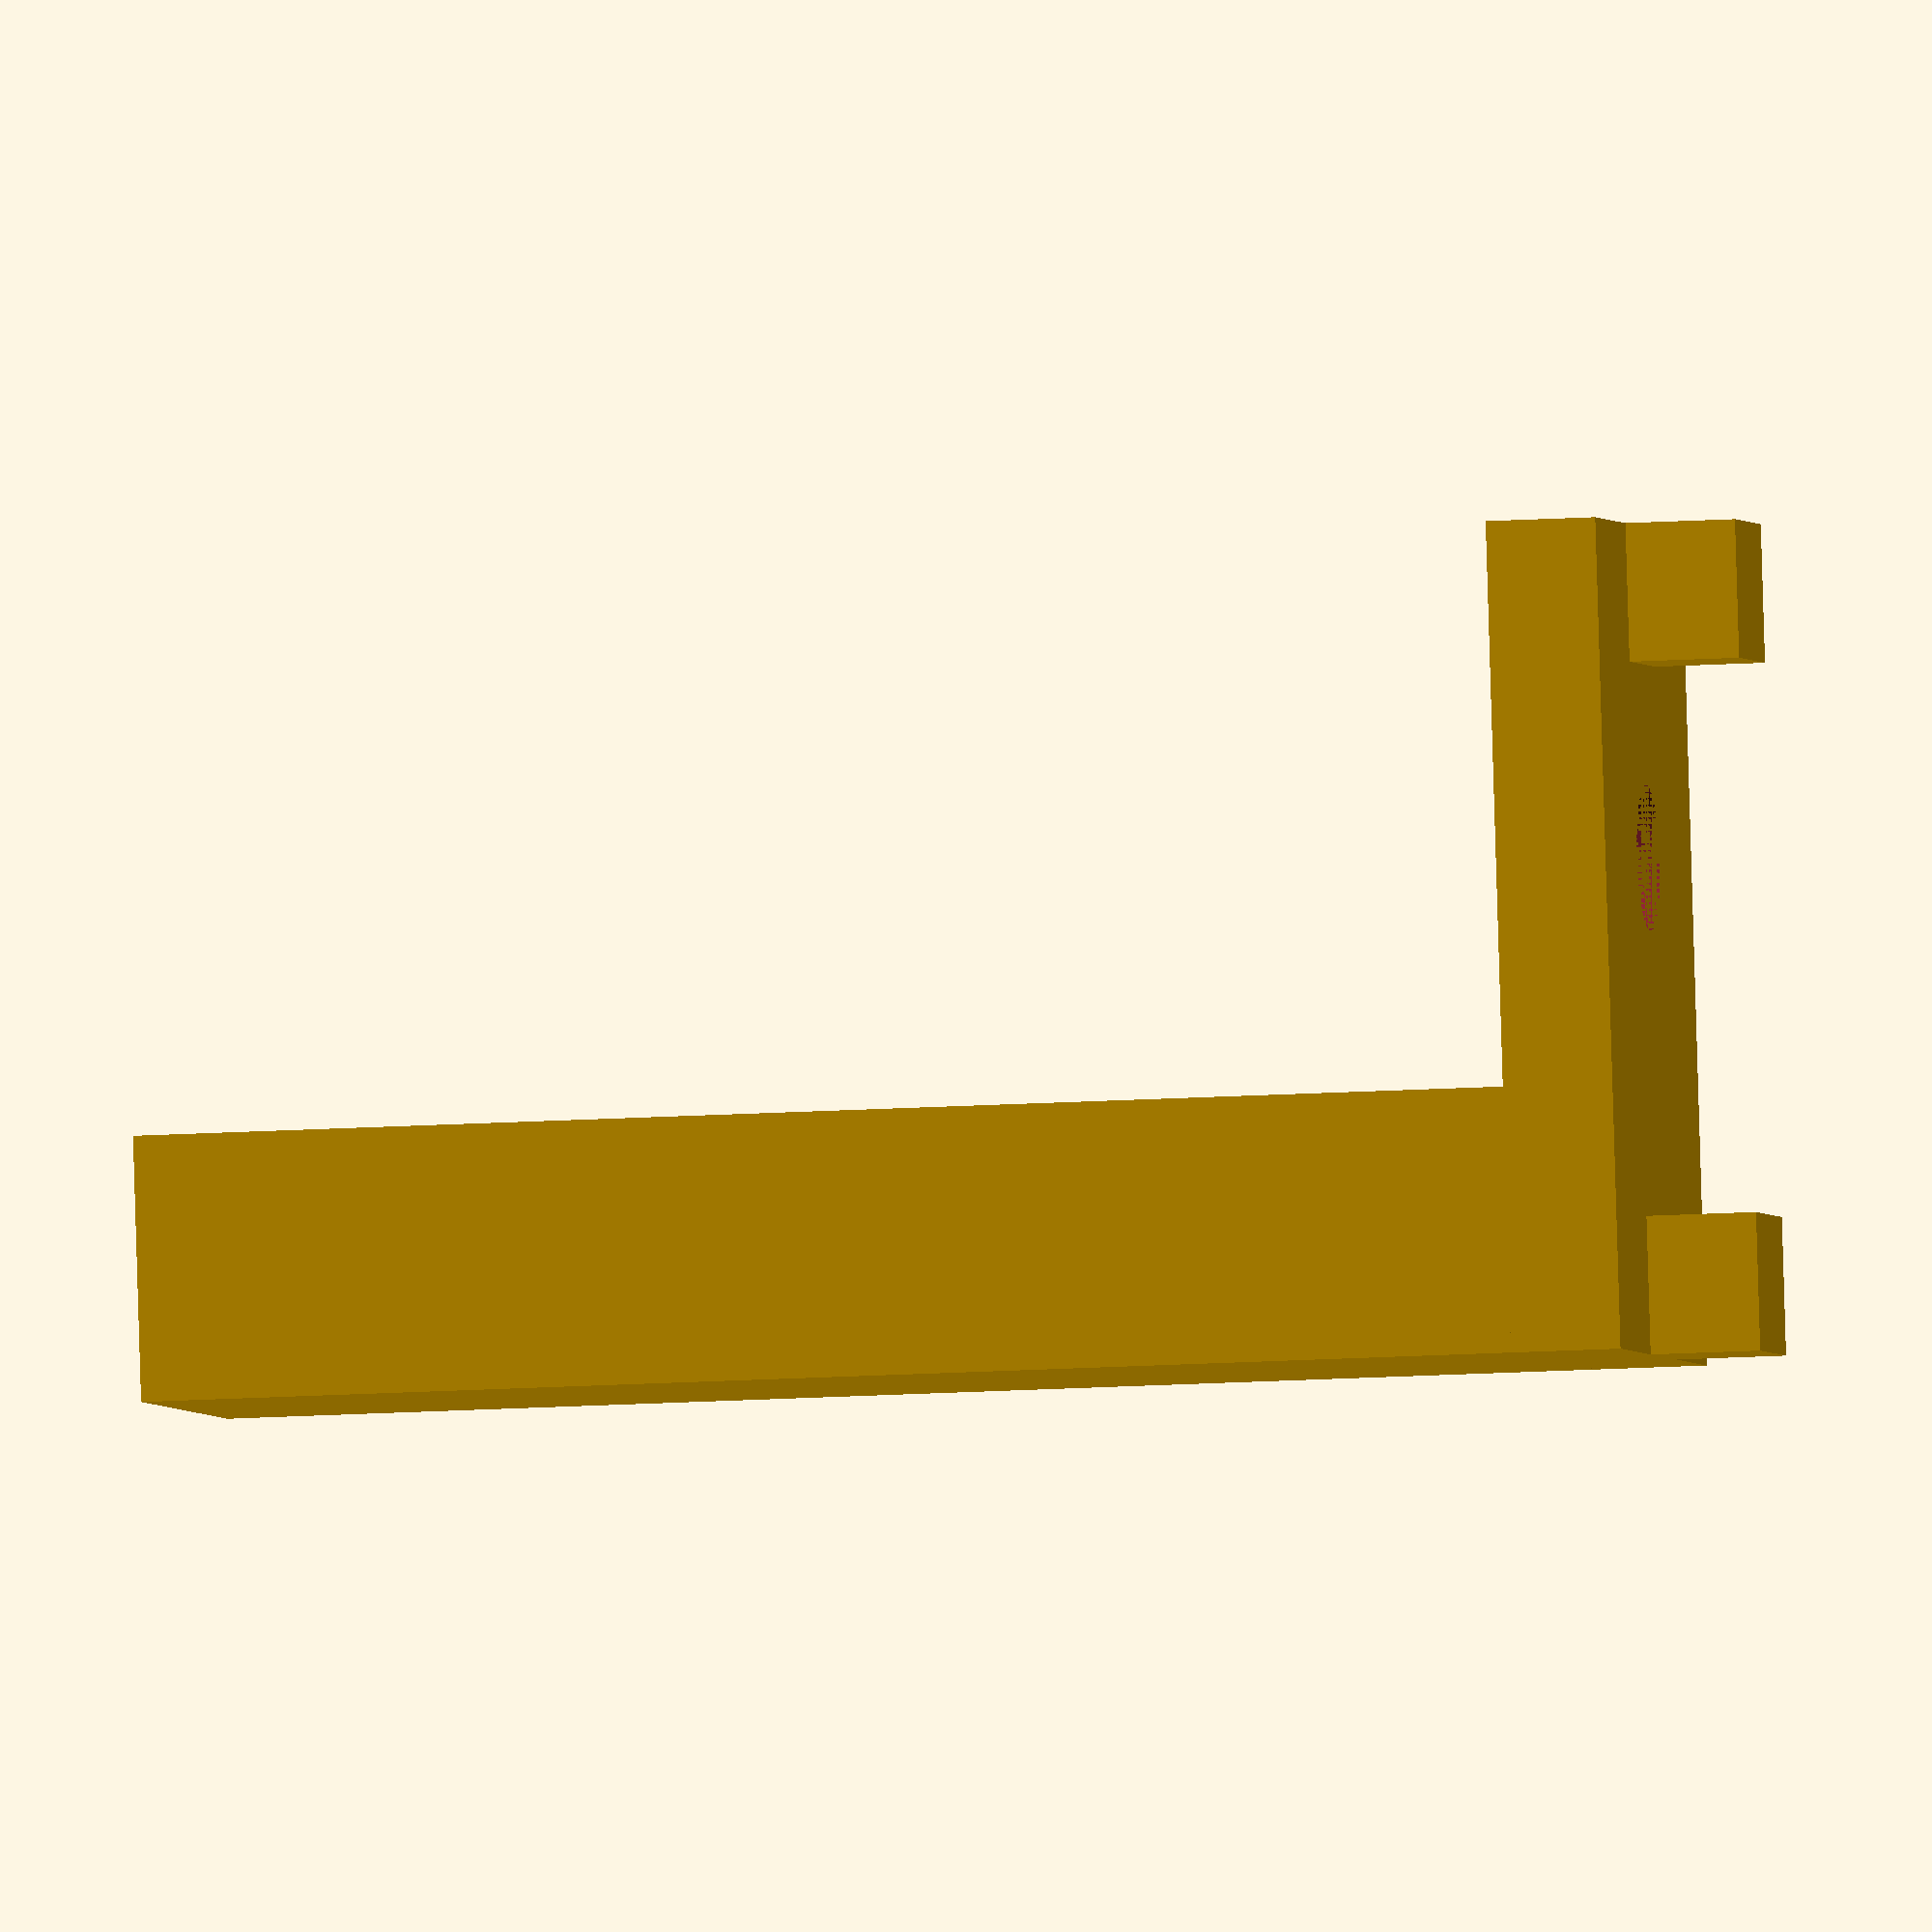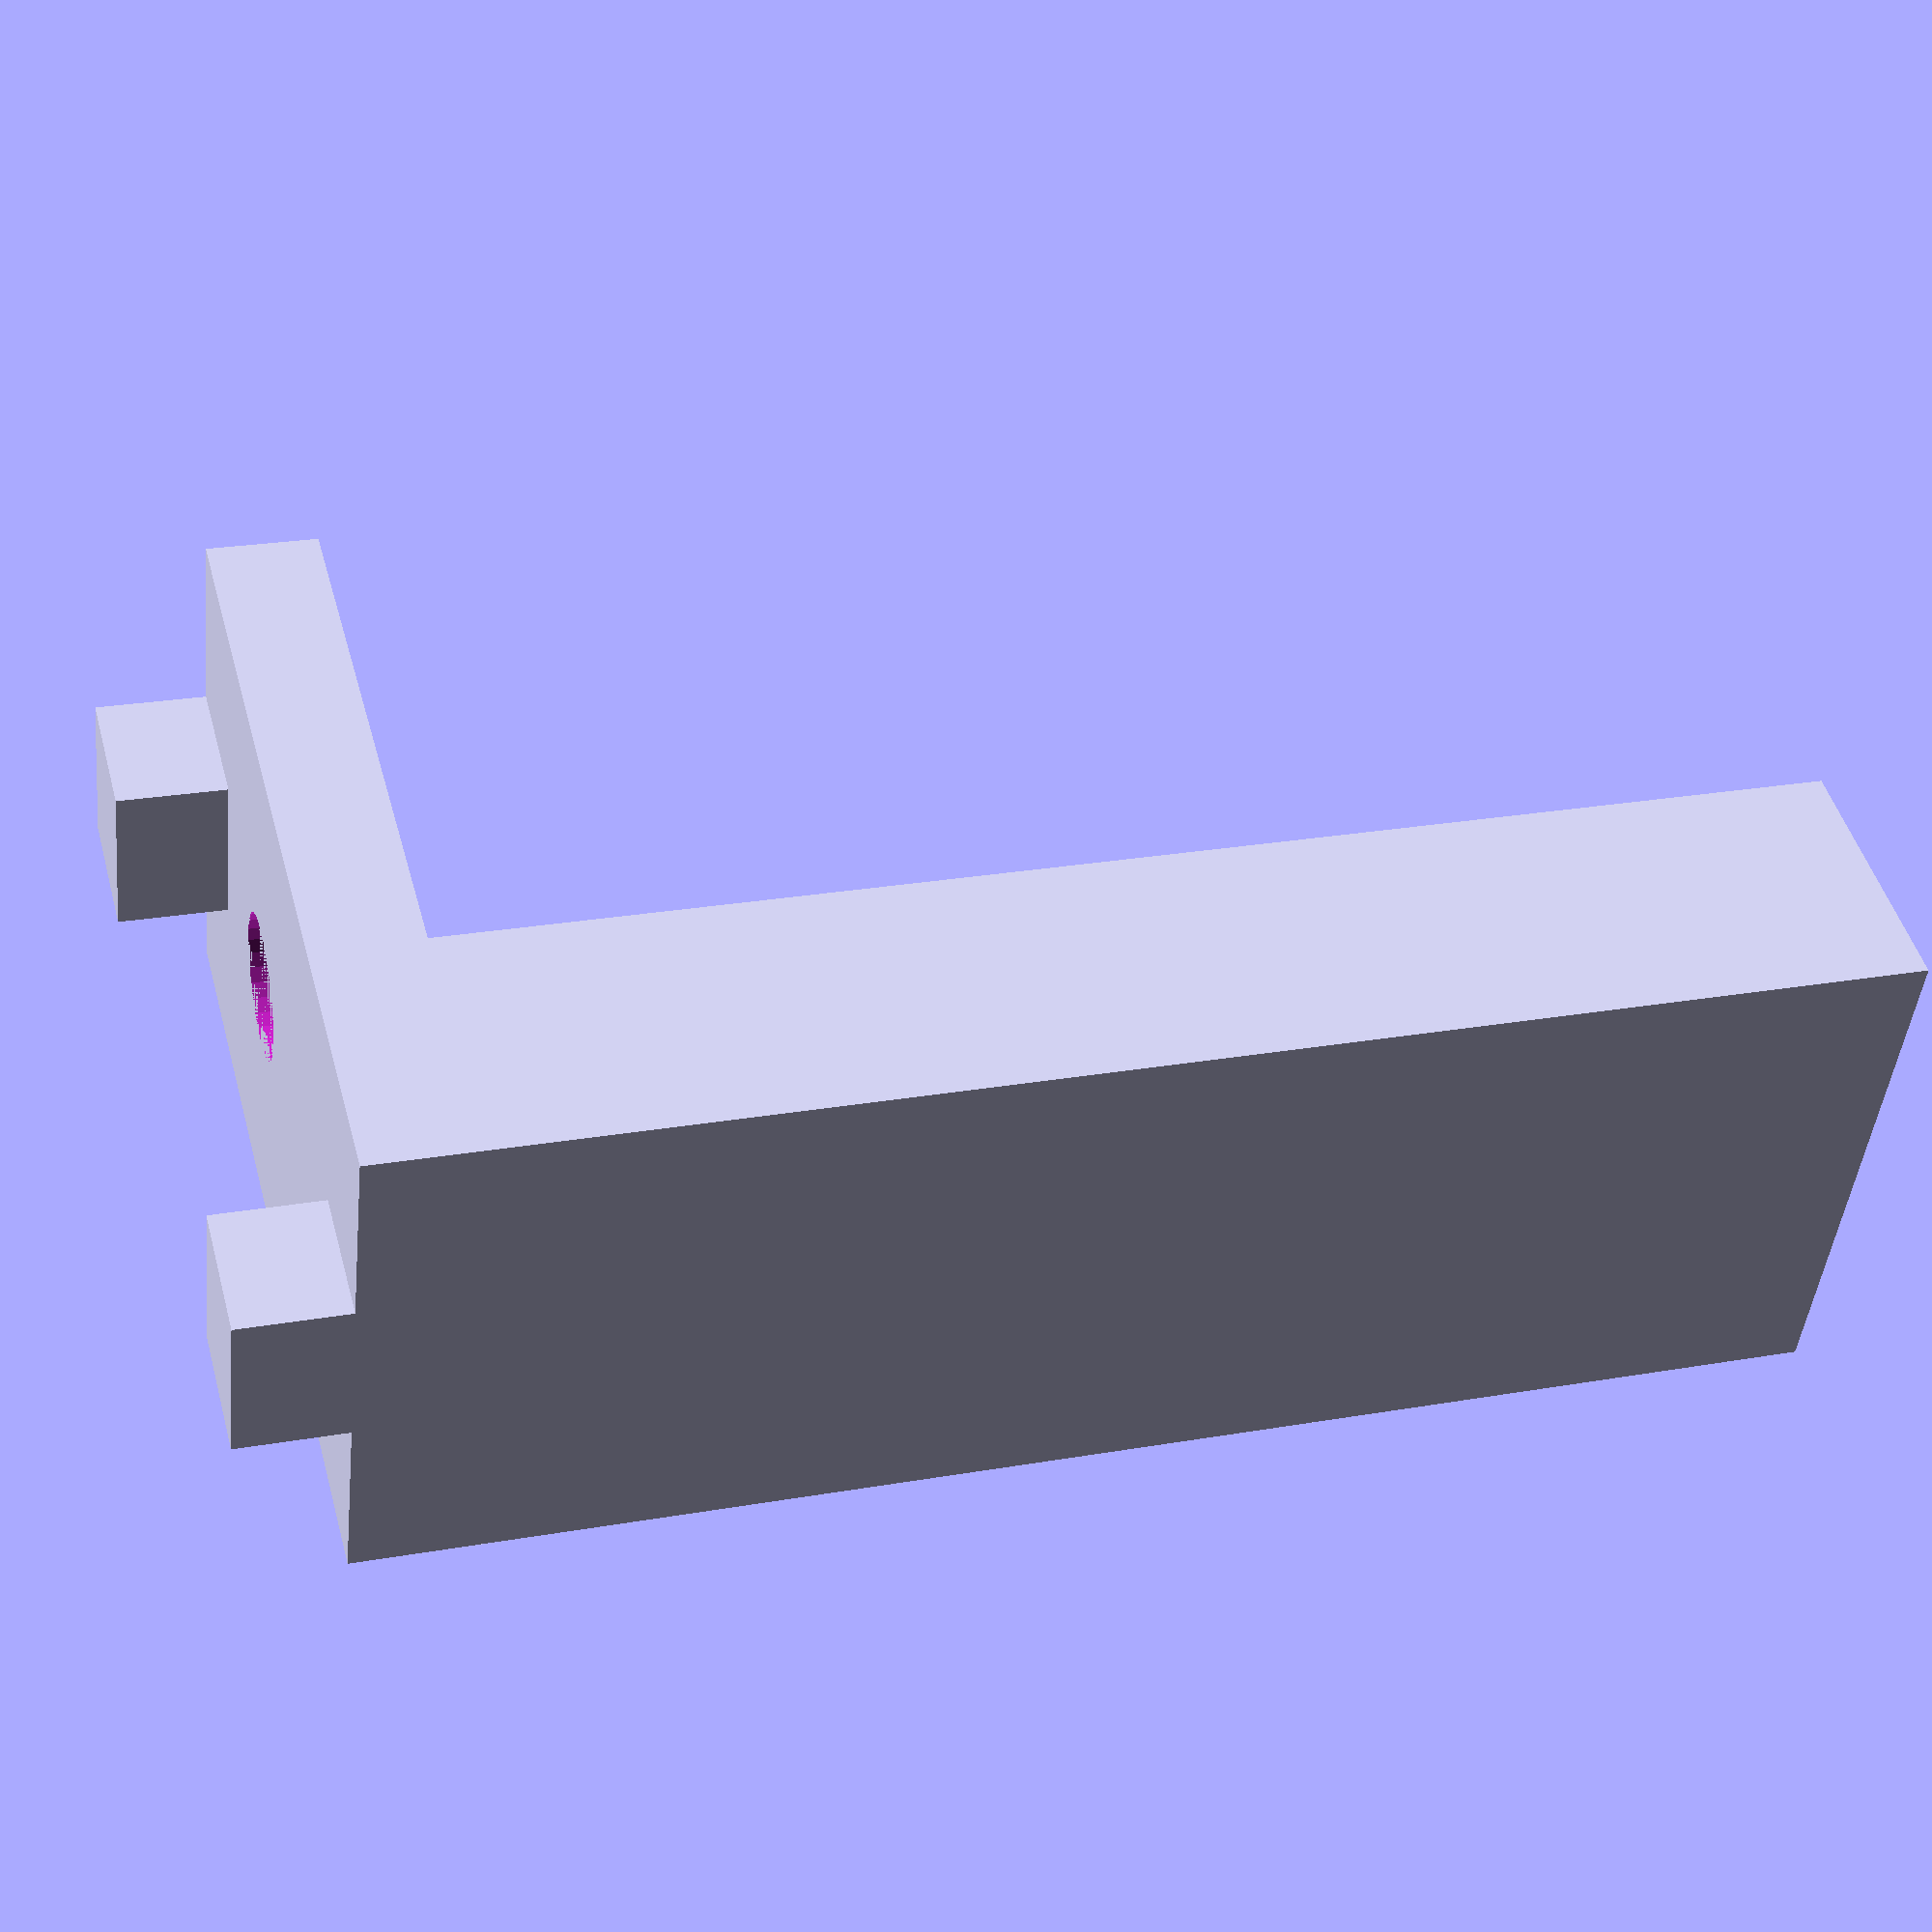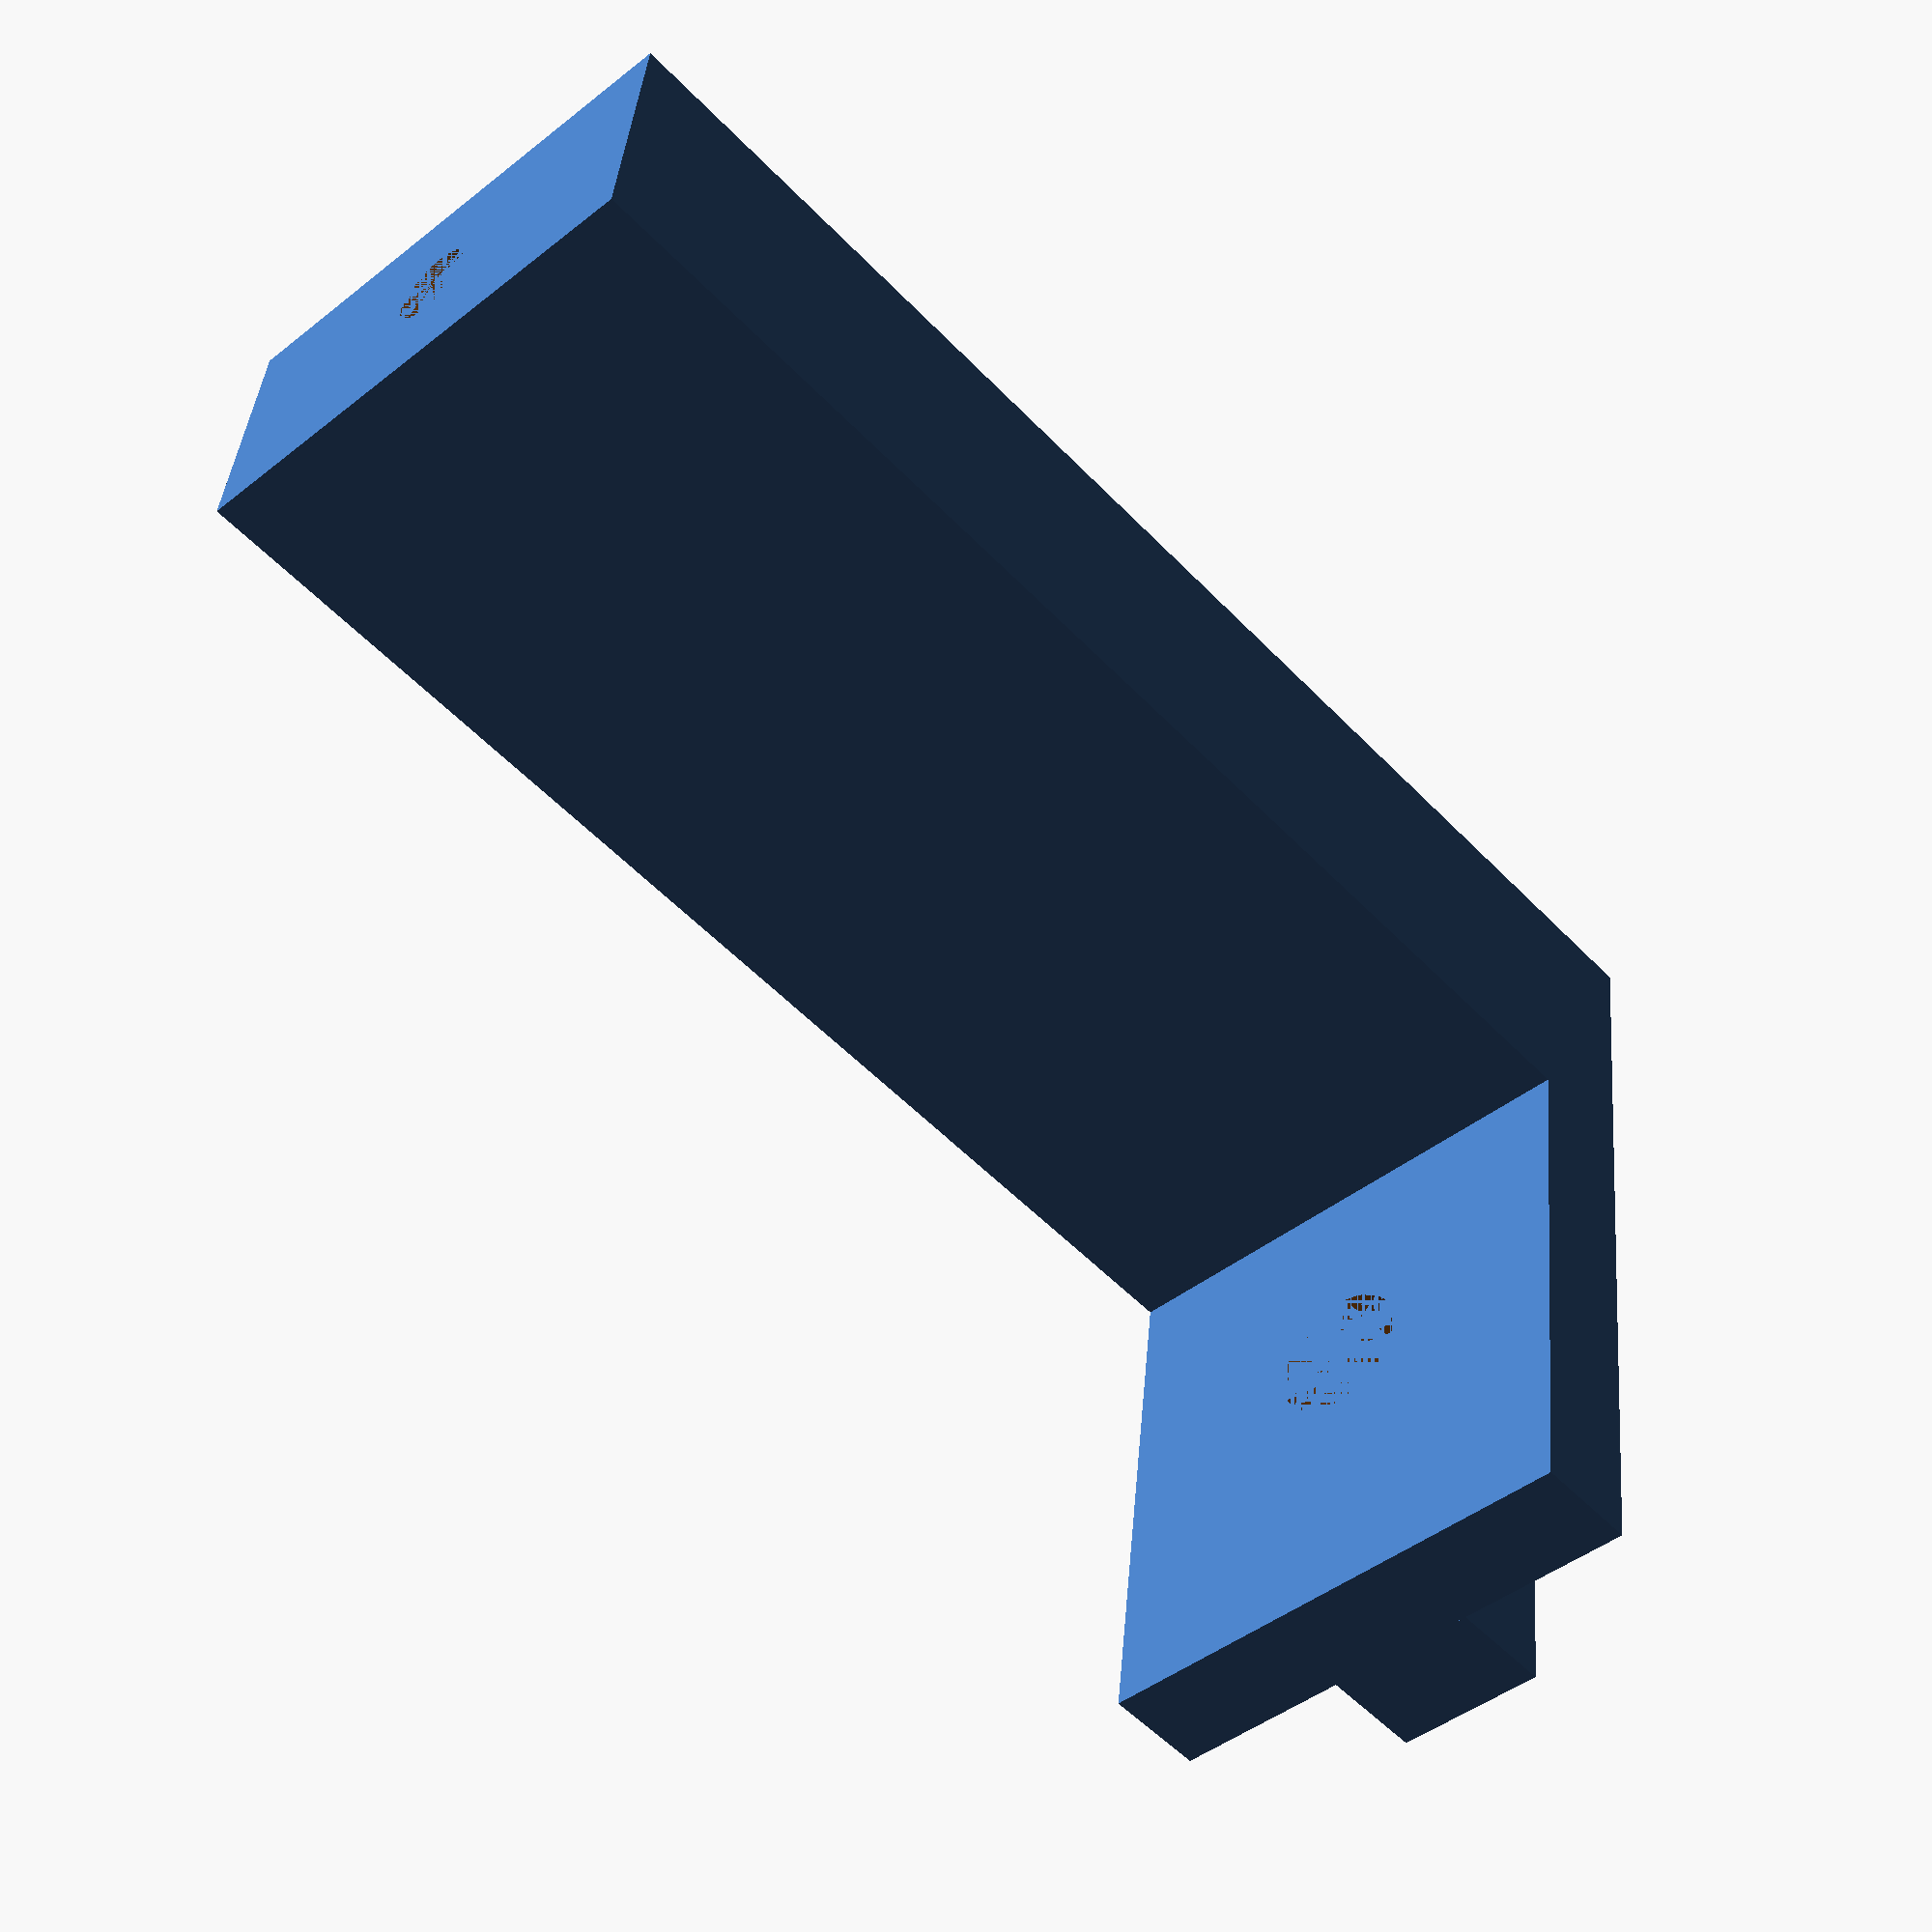
<openscad>
inner=6;
outer=20;
screwhole=5 + 0.3;
height=4;

stock=5;
stockheight=4;

module mount(length=30, holes=1)
{
	difference()
	{
		cube([outer,length,height]);
		
		union()
		{
			for(i=[1:holes])
			{
				translate([outer/2,i*length/(holes+1)])
					cylinder(d=screwhole,h=height,$fn=30);
			}
			
		}
	}
	
	translate([outer/2-inner/2,length-stock,height])
		cube([inner,stock,stockheight]);
	
	translate([outer/2-inner/2,0,height])
		cube([inner,stock,stockheight]);
	
}

l=30;
mount_height=50;
mount_hole=3.2;
screw_depth=28;


union()
{
	translate([0,l,0])
		rotate(180,[1,0,0])
			mount(length=l, holes=1.5);
	difference()
	{
		cube([outer, 3*mount_hole, mount_height]);
		translate([outer/2,1.5*mount_hole,mount_height-screw_depth])
			cylinder(d=mount_hole, h=screw_depth, $fn=20);
	}
}
</openscad>
<views>
elev=193.0 azim=191.1 roll=80.9 proj=o view=solid
elev=156.7 azim=247.7 roll=286.6 proj=p view=solid
elev=234.0 azim=6.7 roll=137.5 proj=p view=wireframe
</views>
